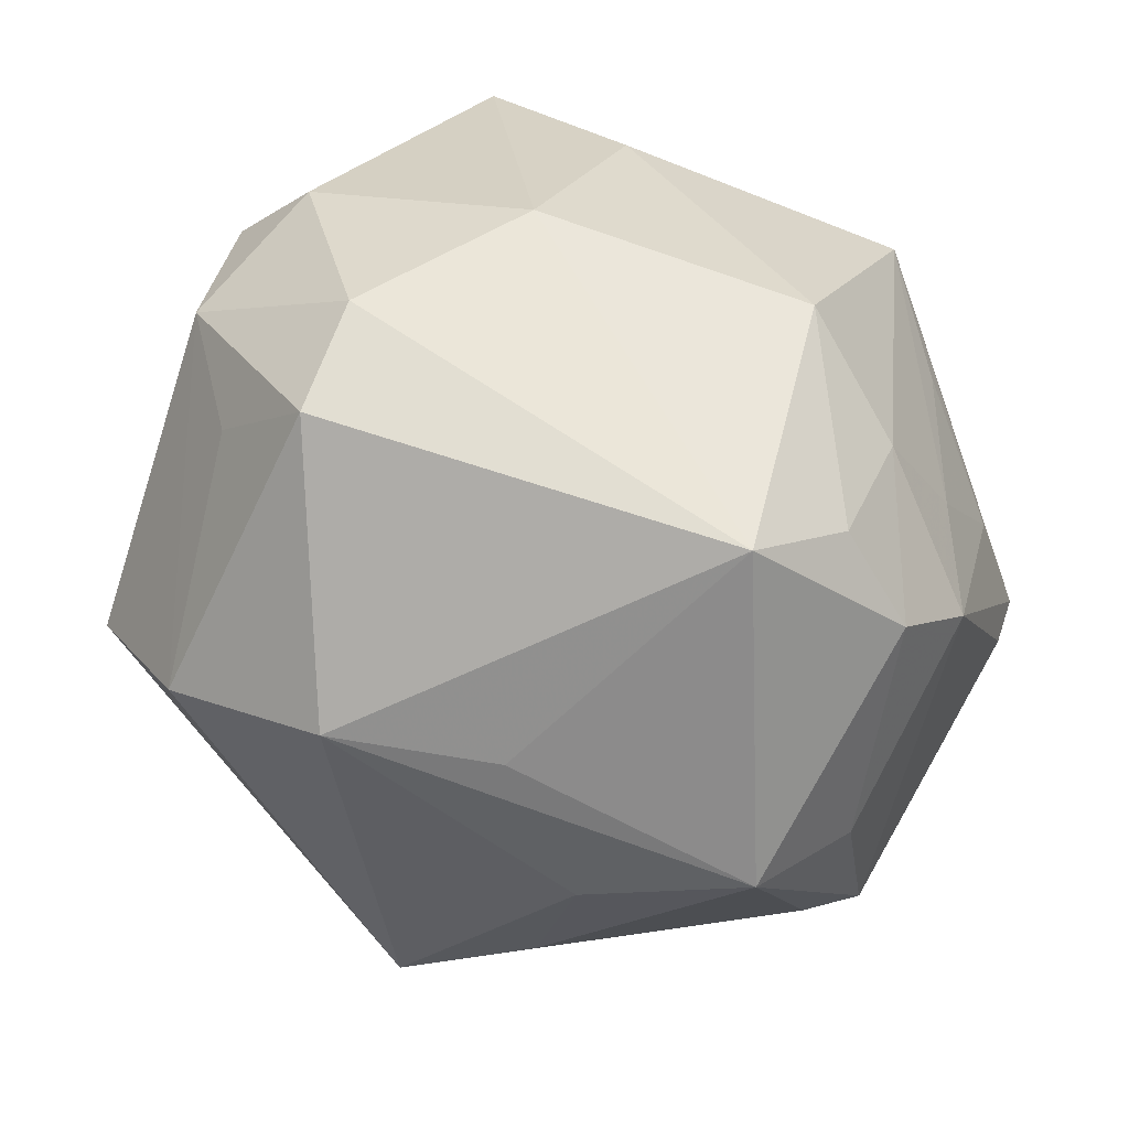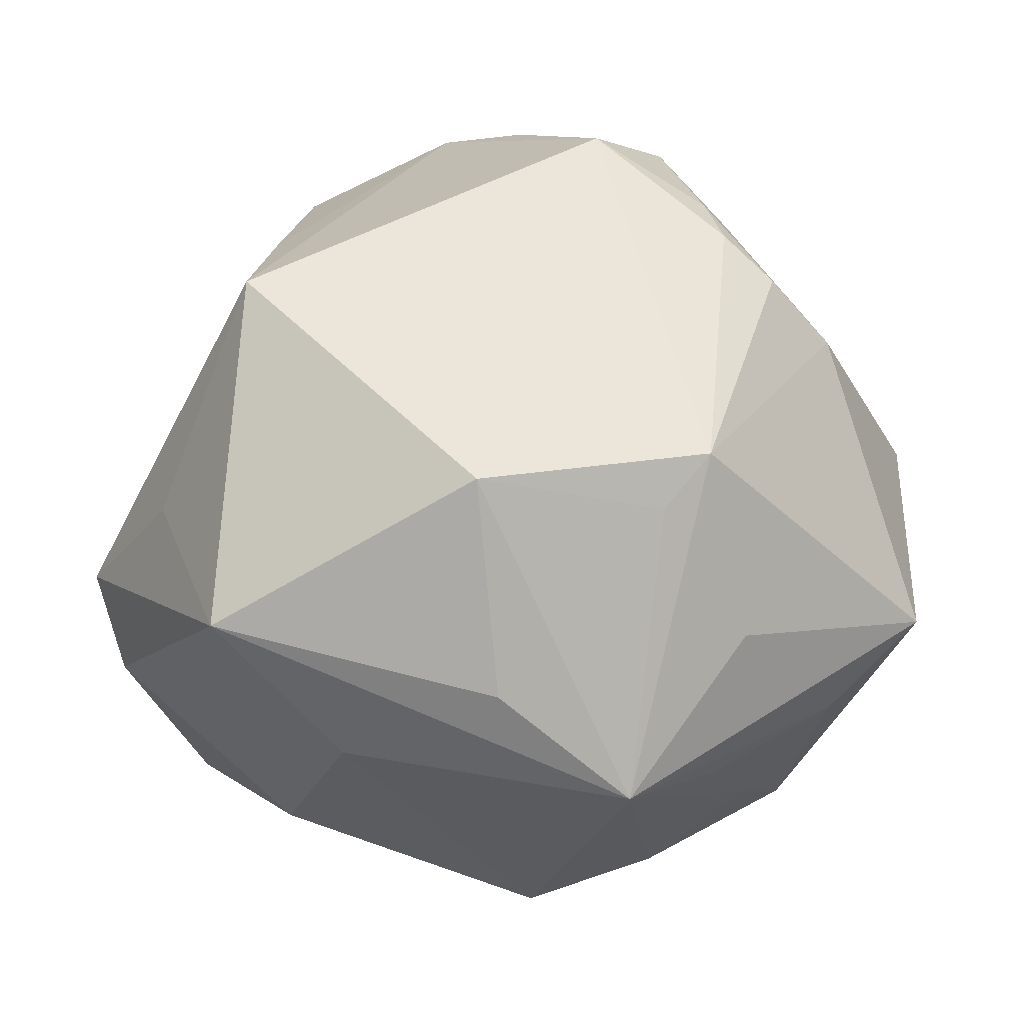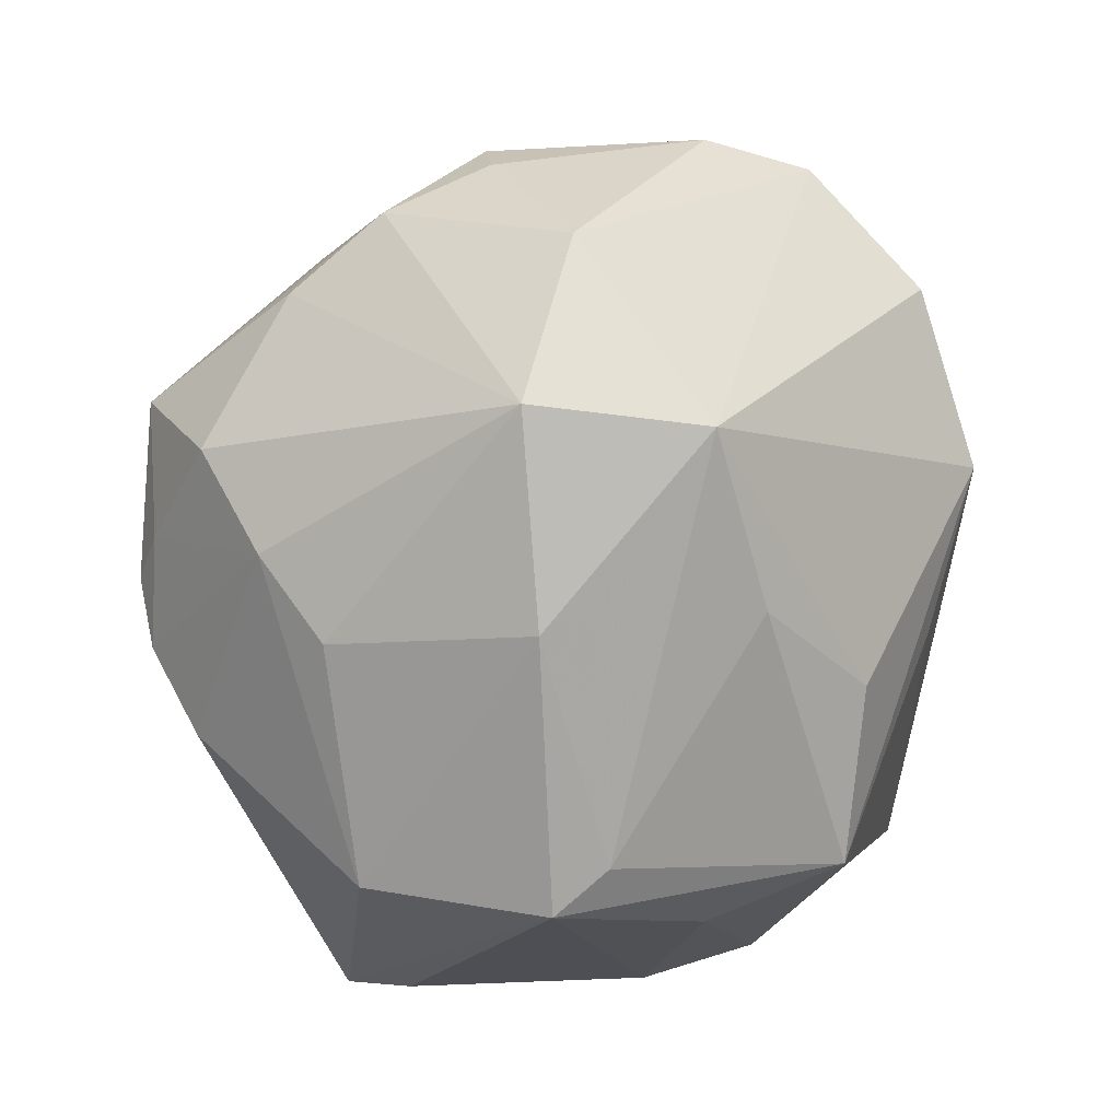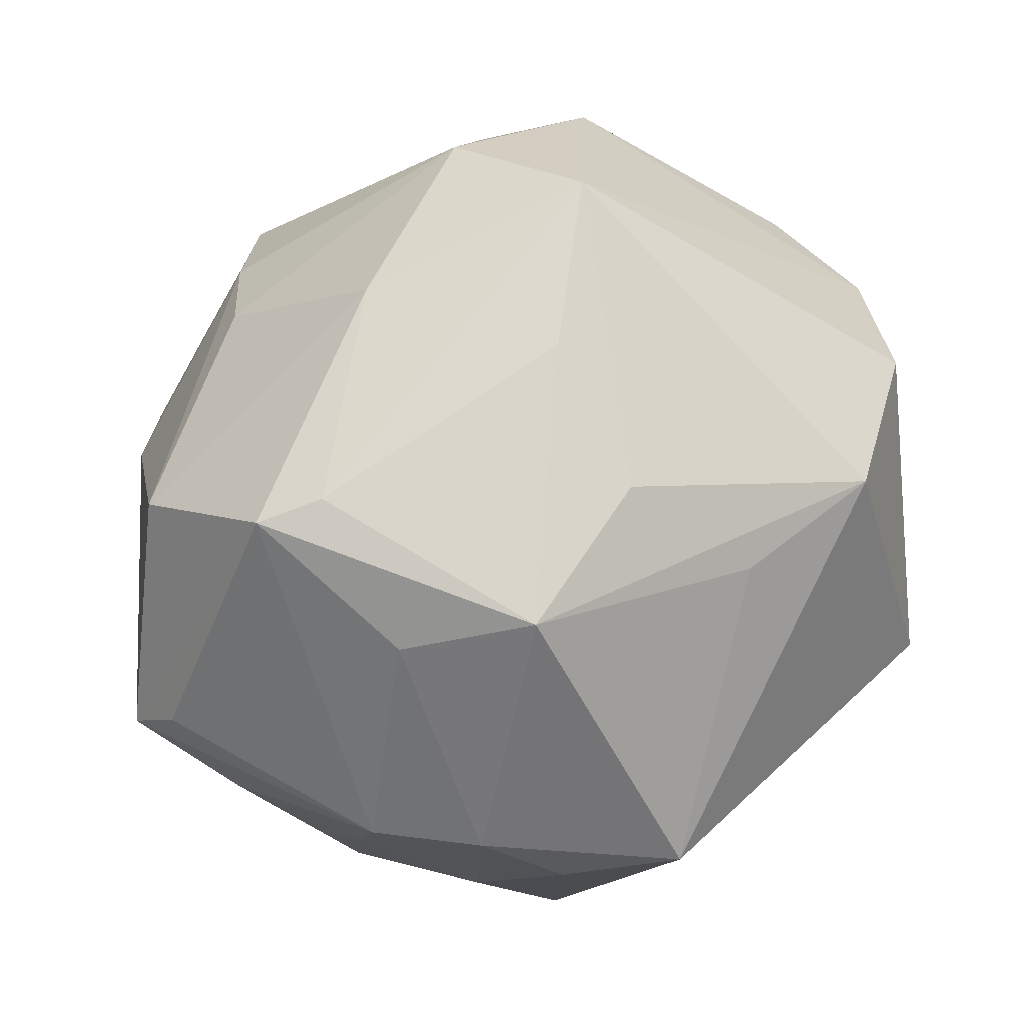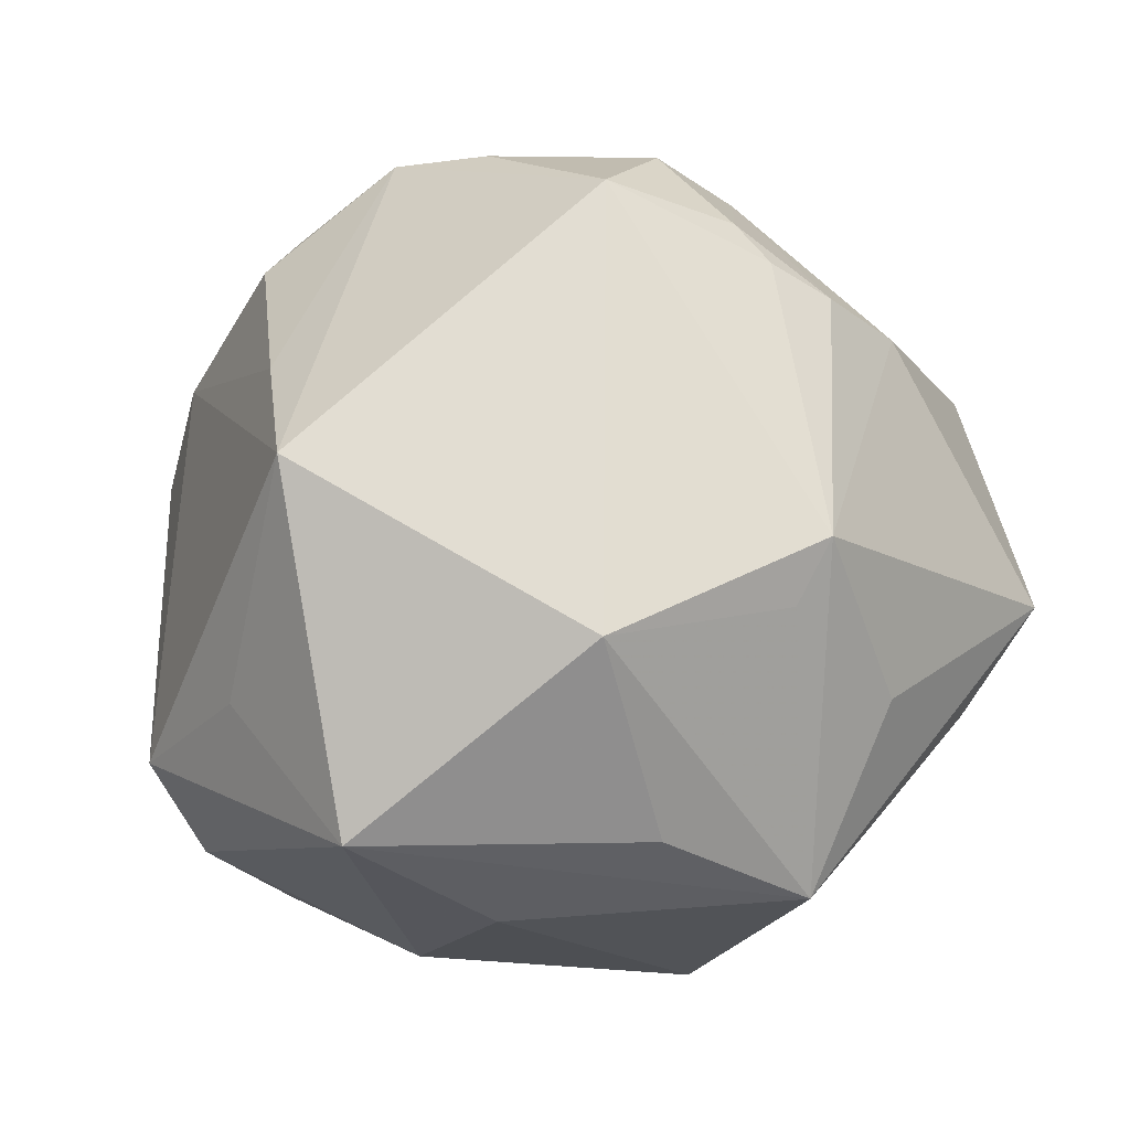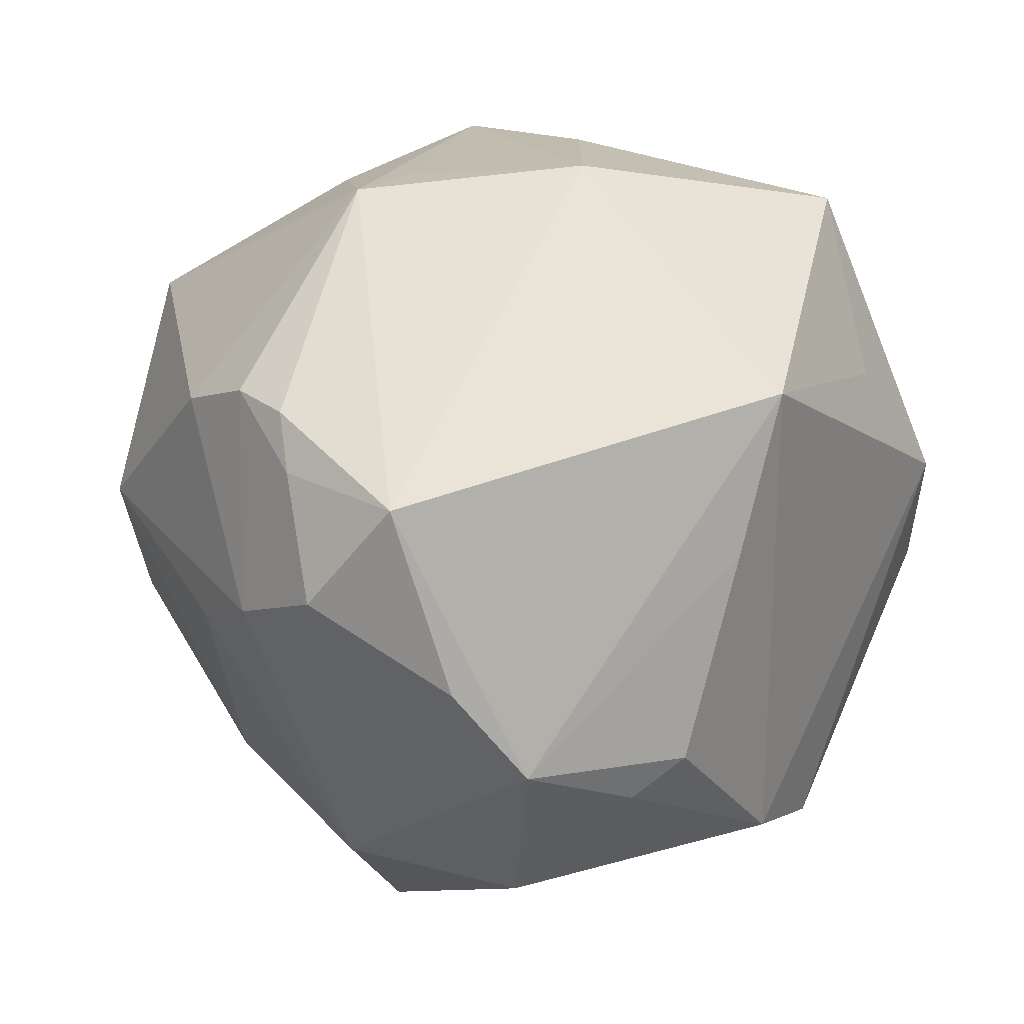
<metadata>
{"format":"obj","ext":"obj","renderer":"f3d","projection":"perspective","resolution":1024,"background":"white","views":[{"elev":-67.9,"azim":-26.7,"up":"+Z"},{"elev":50.7,"azim":5.6,"up":"+Z"},{"elev":63.8,"azim":111.1,"up":"+Y"},{"elev":22.8,"azim":145.4,"up":"+Y"},{"elev":63.1,"azim":-9.7,"up":"+Z"},{"elev":67.4,"azim":-165.2,"up":"+Z"}]}
</metadata>
<code>
v 0.04206 0.01079 0.00334
v -0.03755 0.02245 -0.01109
v 0.01567 -0.02373 -0.03058
v -0.0417 -0.01443 0.003268
v 0.03178 -0.01823 -0.02089
v 0.00694 0.04221 0.001135
v 0.01608 -0.03991 0.008419
v -0.04252 -0.009213 -0.009106
v 0.01393 0.0273 0.02955
v -0.0002043 -0.02308 0.03436
v -0.02499 -0.002334 0.03683
v -0.01204 -0.03733 0.008515
v -0.03614 -0.003756 -0.01972
v -0.01931 -0.03244 -0.01148
v 0.0439 -0.01358 0.005394
v 0.007537 0.01956 0.0386
v 0.03441 0.01675 -0.01767
v 0.04291 -0.01113 -0.0007841
v 0.01006 0.01753 -0.03319
v -0.001535 0.03188 0.02717
v -0.02471 0.01129 0.02836
v 0.02319 0.008044 -0.03645
v -0.03053 0.01928 -0.02507
v 0.02636 0.008179 0.03134
v 0.02406 -0.03162 0.001672
v 0.02604 -0.02529 0.01641
v -0.0101 0.03623 0.02128
v 0.03559 -0.02113 -0.0002494
v -0.002113 0.00725 -0.03644
v -0.03121 -0.02042 -0.0217
v 0.006407 -0.03706 -0.0164
v 0.03154 0.003695 -0.02614
v 0.01727 -0.02061 0.029
v -0.03276 -0.01618 0.01754
v -0.03123 -0.01179 -0.02916
v 0.02682 0.025 0.01225
v 0.01168 0.02909 -0.02351
v 0.01837 -0.02932 -0.01924
v 0.03966 0.01439 -0.01431
v 0.02146 0.02661 0.02069
v -0.02416 0.02895 0.01713
v -0.01054 0.04239 0.003102
v -0.03778 -0.02219 -0.001666
v -0.03345 0.02807 -0.001546
v 0.002764 0.04161 -0.01496
v -0.02001 0.03357 0.01486
v -0.02457 -0.03309 0.02177
v 0.02485 -0.01778 -0.02972
v 0.02115 0.01082 0.03463
v 0.02771 -0.02464 -0.01192
v -0.01762 0.01243 -0.03536
v 0.003015 -0.03576 0.01763
v 0.02125 -0.01592 0.0321
v 0.02222 0.03198 -0.006368
v 0.03257 0.007164 0.02404
v 0.01894 0.01626 0.03339
v 0.007204 -0.02095 -0.03852
f 18 15 5
f 51 57 35
f 14 57 31
f 22 37 17
f 6 9 40
f 10 16 11
f 11 47 10
f 30 57 14
f 30 35 57
f 3 31 57
f 5 15 28
f 57 22 48
f 48 3 57
f 48 32 5
f 22 32 48
f 29 57 51
f 51 22 29
f 29 22 57
f 19 22 51
f 37 22 19
f 14 31 12
f 12 47 14
f 51 35 23
f 53 26 15
f 10 33 53
f 53 16 10
f 17 37 45
f 51 23 45
f 45 19 51
f 37 19 45
f 15 18 39
f 39 1 15
f 39 22 17
f 39 32 22
f 39 18 5
f 5 32 39
f 15 1 55
f 55 53 15
f 24 53 55
f 55 1 40
f 40 24 55
f 56 9 16
f 40 9 56
f 56 24 40
f 4 47 34
f 34 11 4
f 47 11 34
f 27 11 16
f 43 47 4
f 14 47 43
f 43 30 14
f 31 3 38
f 38 48 5
f 3 48 38
f 7 12 31
f 15 26 7
f 7 28 15
f 31 38 7
f 7 33 10
f 47 12 7
f 26 53 7
f 7 53 33
f 21 27 41
f 11 27 21
f 13 23 35
f 2 45 23
f 40 1 36
f 36 6 40
f 54 45 6
f 6 36 54
f 17 45 54
f 54 39 17
f 1 39 54
f 54 36 1
f 49 56 16
f 24 56 49
f 16 53 49
f 49 53 24
f 9 6 20
f 6 27 20
f 16 9 20
f 20 27 16
f 6 45 42
f 42 27 6
f 45 2 42
f 50 38 5
f 50 7 38
f 5 28 50
f 10 47 52
f 52 7 10
f 47 7 52
f 23 13 8
f 8 2 23
f 4 2 8
f 8 13 35
f 8 43 4
f 35 30 8
f 30 43 8
f 41 27 46
f 27 42 46
f 28 7 25
f 25 50 28
f 7 50 25
f 44 42 2
f 44 46 42
f 41 46 44
f 44 21 41
f 44 2 4
f 11 21 44
f 4 11 44

</code>
